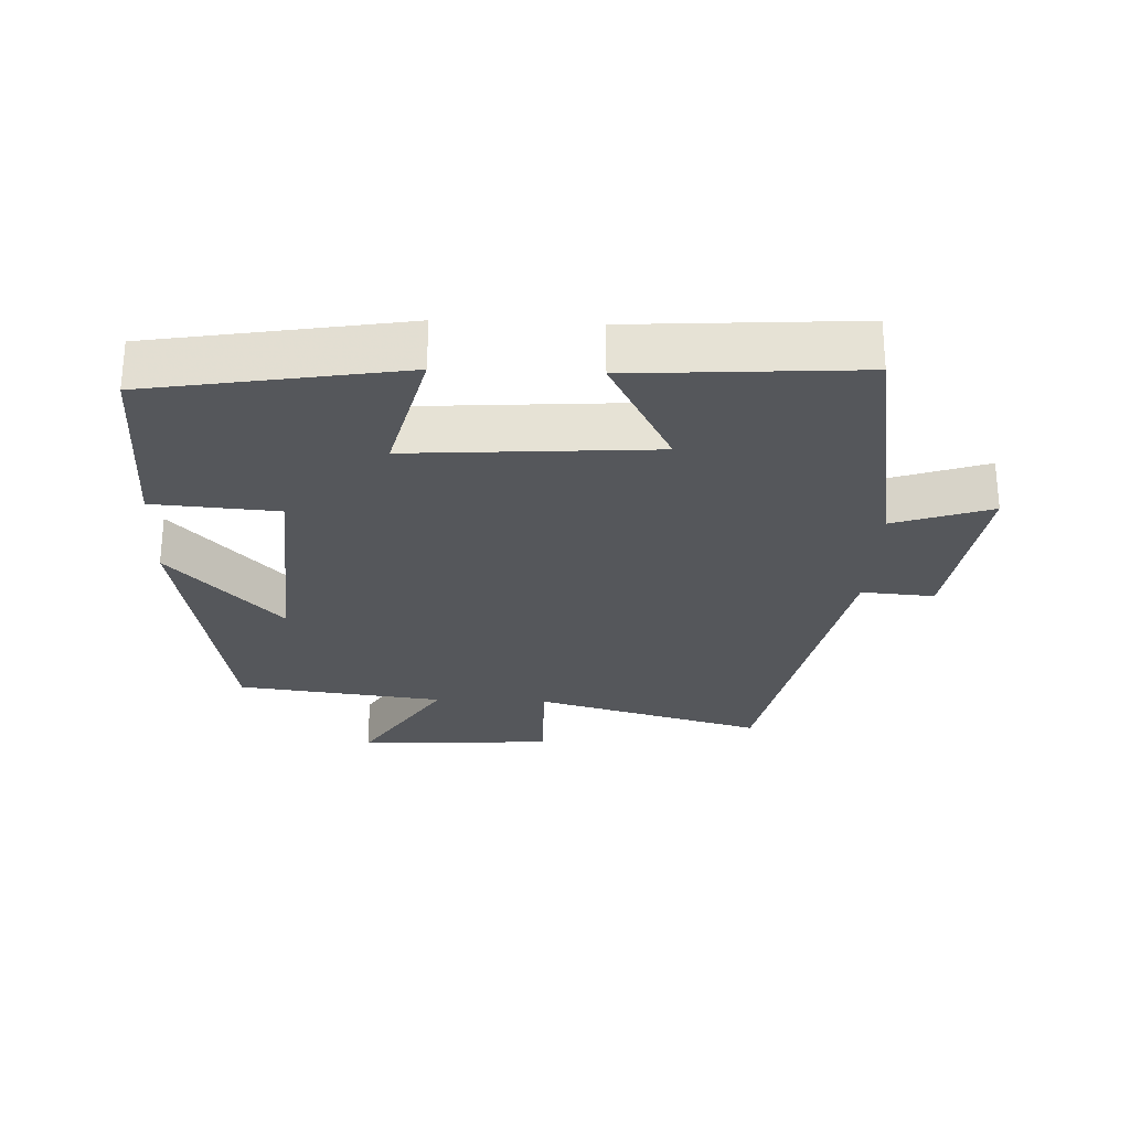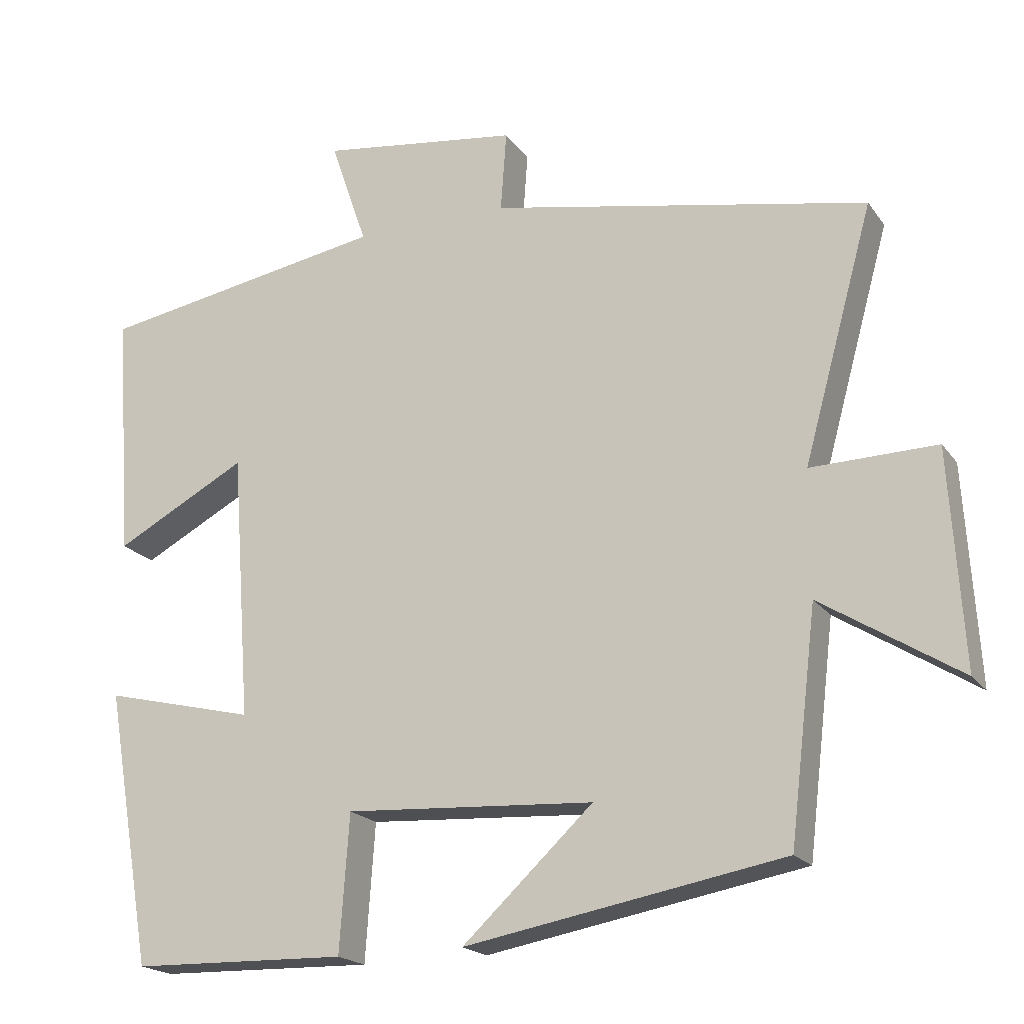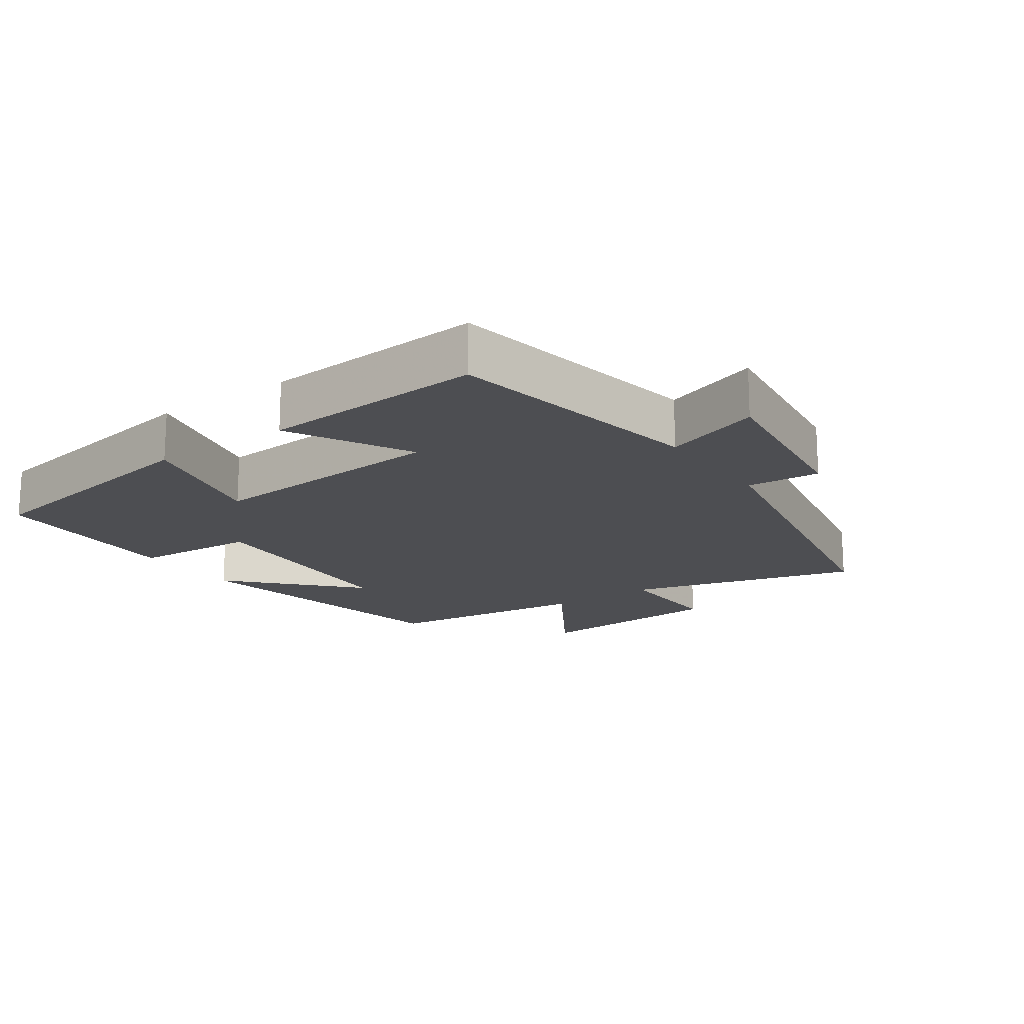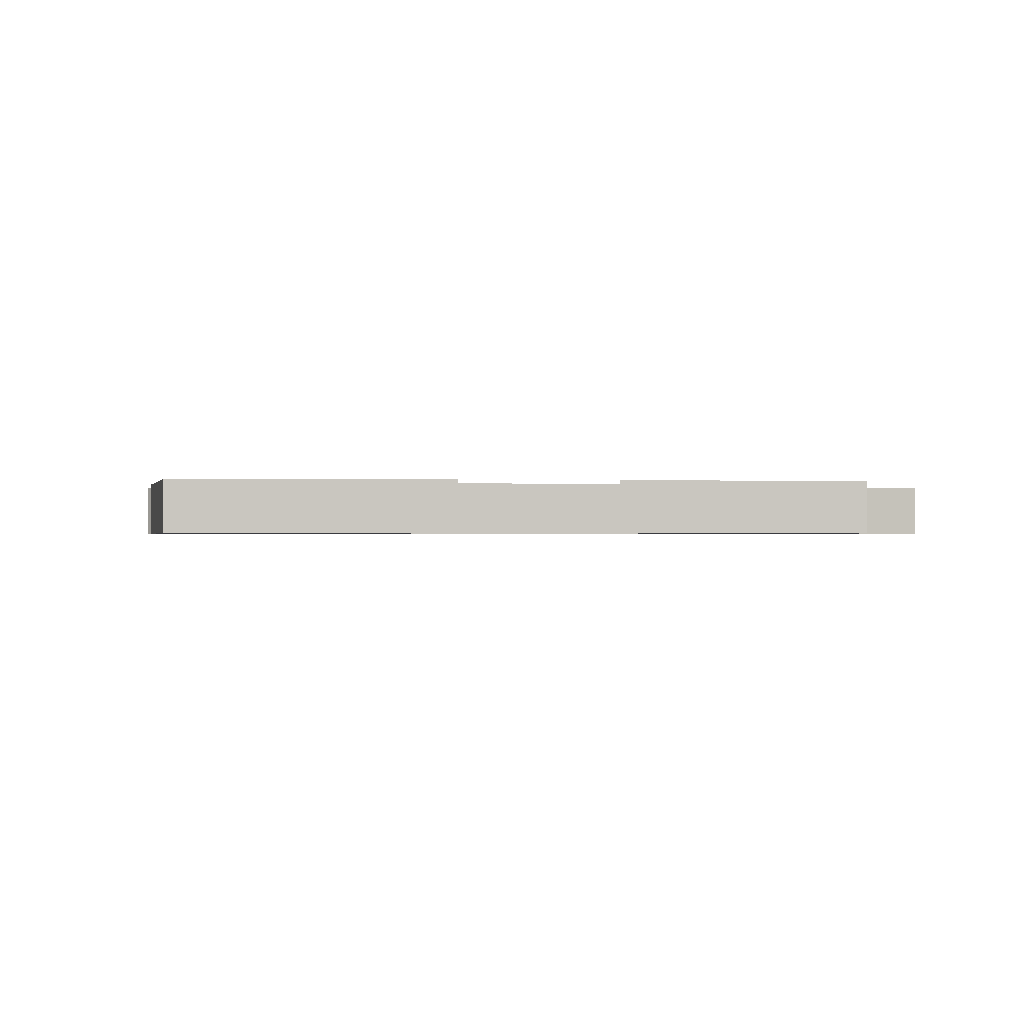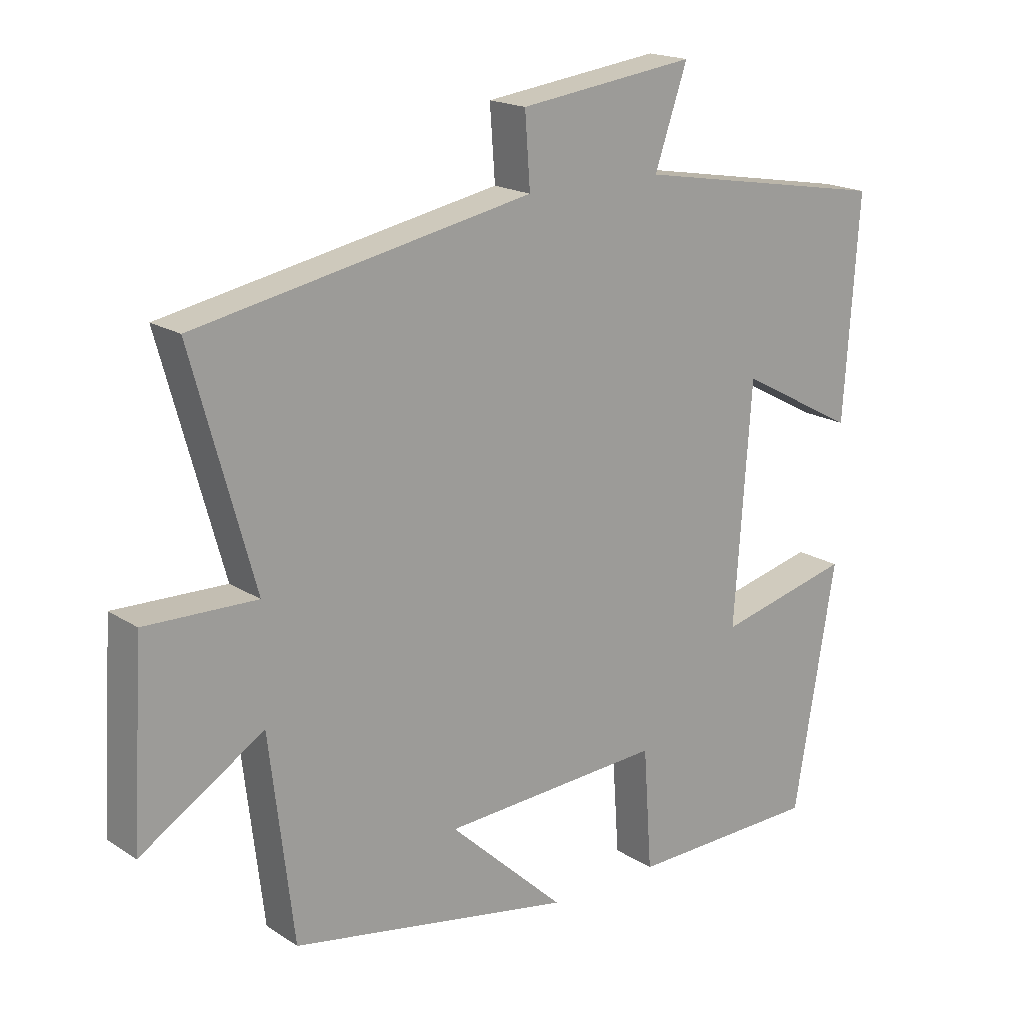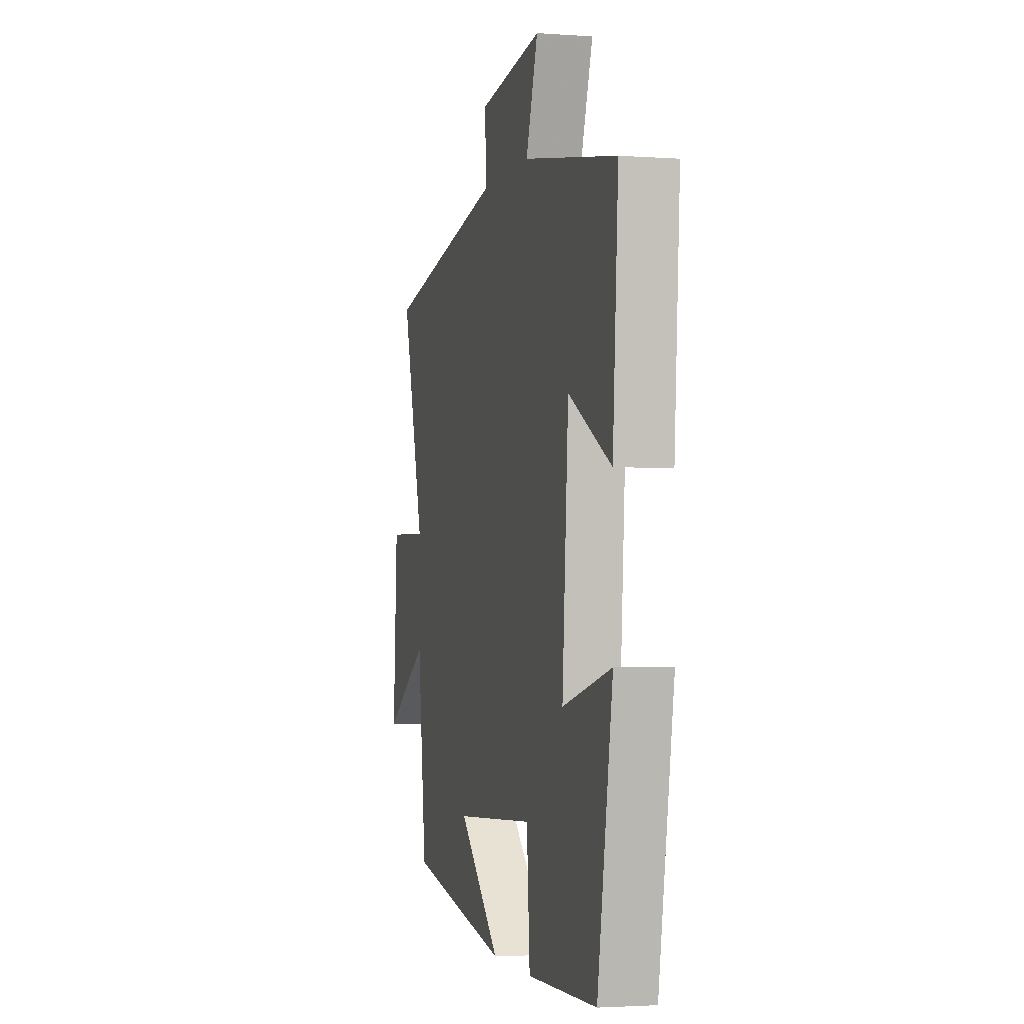
<metadata>
{"format":"obj","ext":"obj","renderer":"f3d","projection":"perspective","resolution":1024,"background":"white","views":[{"elev":-26.8,"azim":-92.5,"up":"+Y"},{"elev":-19.4,"azim":24.9,"up":"+Z"},{"elev":-17.1,"azim":-54.8,"up":"+Y"},{"elev":-0.7,"azim":-101.7,"up":"+Y"},{"elev":18.1,"azim":141.0,"up":"+Z"},{"elev":-2.4,"azim":-104.2,"up":"+Z"}]}
</metadata>
<code>
v -0.523 0.07 0.432
v -0.13 0.07 0.5
v -0.18 0.07 0.645
v 0.09 0.07 0.609
v 0.082 0.07 0.5
v 0.595 0.07 0.4
v 0.5 0.07 0.057
v 0.67 0.07 0.061
v 0.688 0.07 -0.231
v 0.5 0.07 -0.113
v 0.463 0.07 -0.422
v 0.031 0.07 -0.5
v 0.208 0.07 -0.335
v -0.13 0.07 -0.315
v -0.143 0.07 -0.5
v -0.436 0.07 -0.493
v -0.5 0.07 -0.119
v -0.294 0.07 -0.169
v -0.32 0.07 0.193
v -0.5 0.07 0.097
v -0.523 0 0.432
v -0.13 0 0.5
v -0.18 0 0.645
v 0.09 0 0.609
v 0.082 0 0.5
v 0.595 0 0.4
v 0.5 0 0.057
v 0.67 0 0.061
v 0.688 0 -0.231
v 0.5 0 -0.113
v 0.463 0 -0.422
v 0.031 0 -0.5
v 0.208 0 -0.335
v -0.13 0 -0.315
v -0.143 0 -0.5
v -0.436 0 -0.493
v -0.5 0 -0.119
v -0.294 0 -0.169
v -0.32 0 0.193
v -0.5 0 0.097
f 19 20 1 2
f 18 19 2
f 15 16 17 18
f 14 15 18 2
f 13 14 2
f 10 11 12 13
f 10 13 2 3
f 7 8 9 10
f 7 10 3
f 5 6 7
f 5 7 3
f 3 4 5
f 22 21 40 39
f 22 39 38
f 38 37 36 35
f 22 38 35 34
f 22 34 33
f 33 32 31 30
f 23 22 33 30
f 30 29 28 27
f 23 30 27
f 27 26 25
f 23 27 25
f 25 24 23
f 1 21 22 2
f 2 22 23 3
f 3 23 24 4
f 4 24 25 5
f 5 25 26 6
f 6 26 27 7
f 7 27 28 8
f 8 28 29 9
f 9 29 30 10
f 10 30 31 11
f 11 31 32 12
f 12 32 33 13
f 13 33 34 14
f 14 34 35 15
f 15 35 36 16
f 16 36 37 17
f 17 37 38 18
f 18 38 39 19
f 19 39 40 20
f 20 40 21 1

</code>
